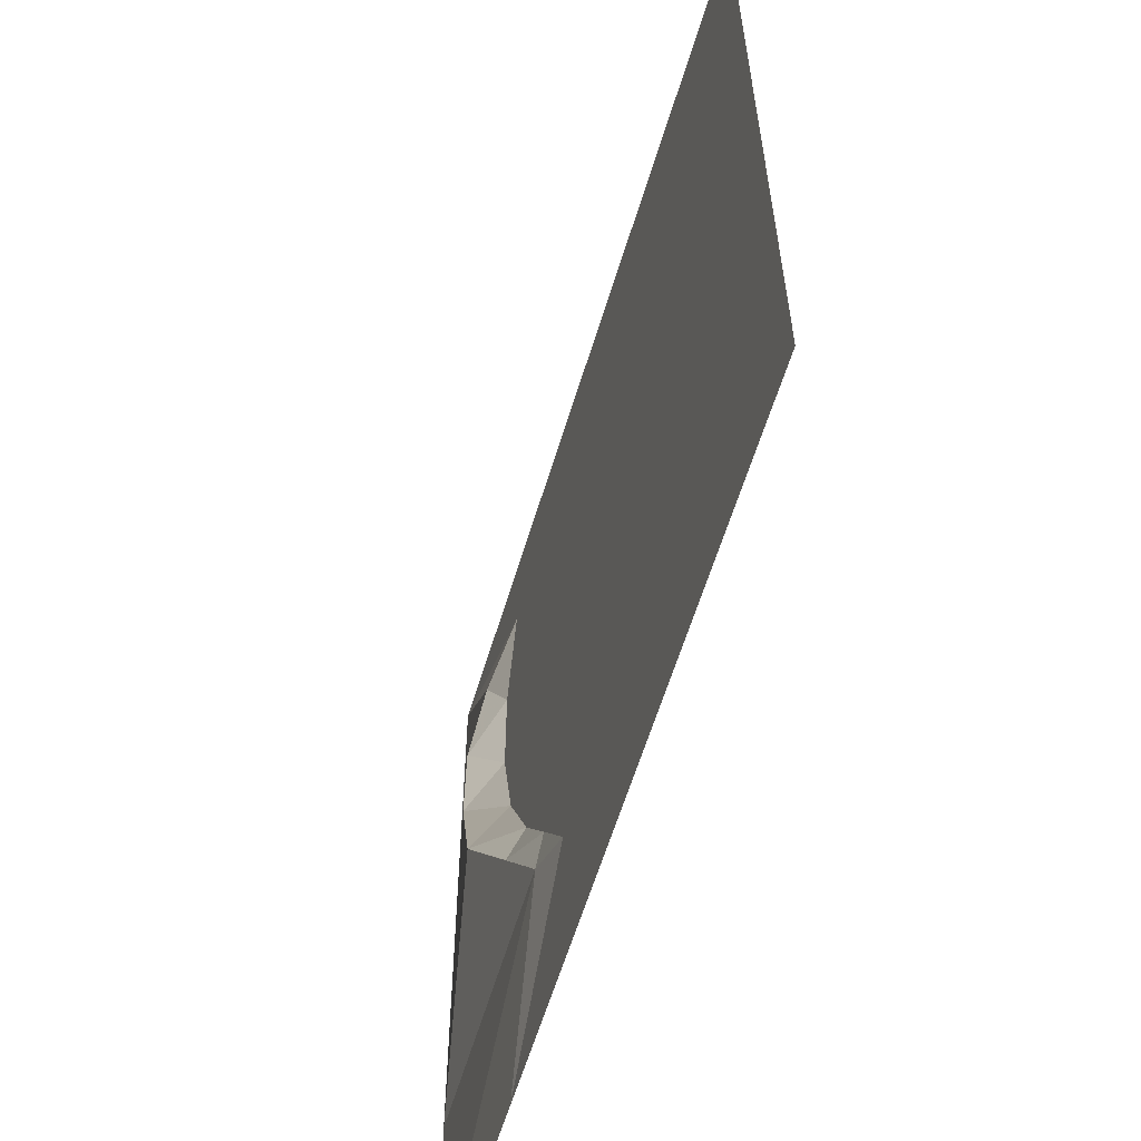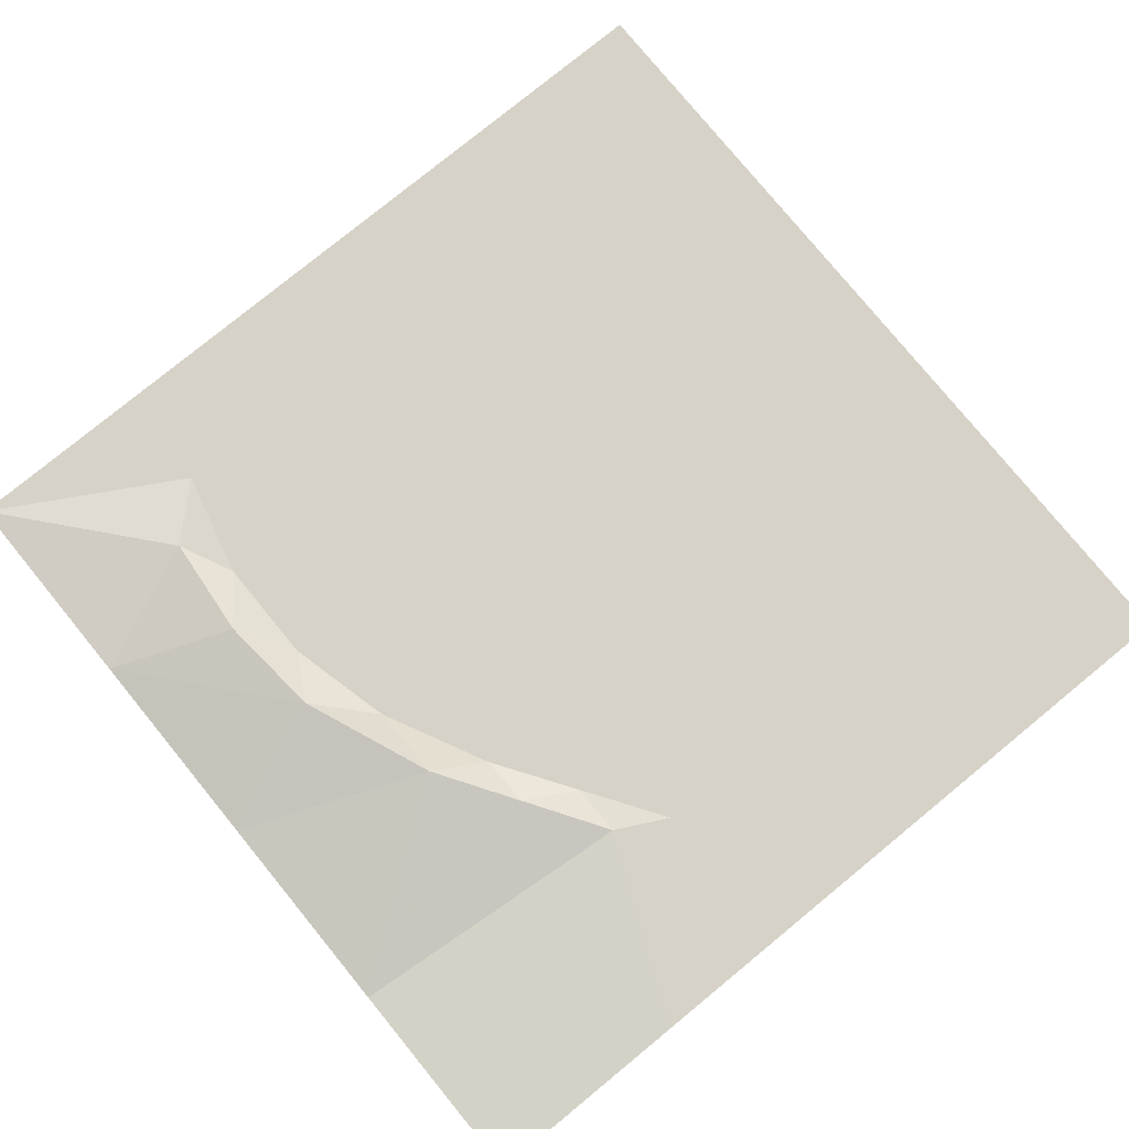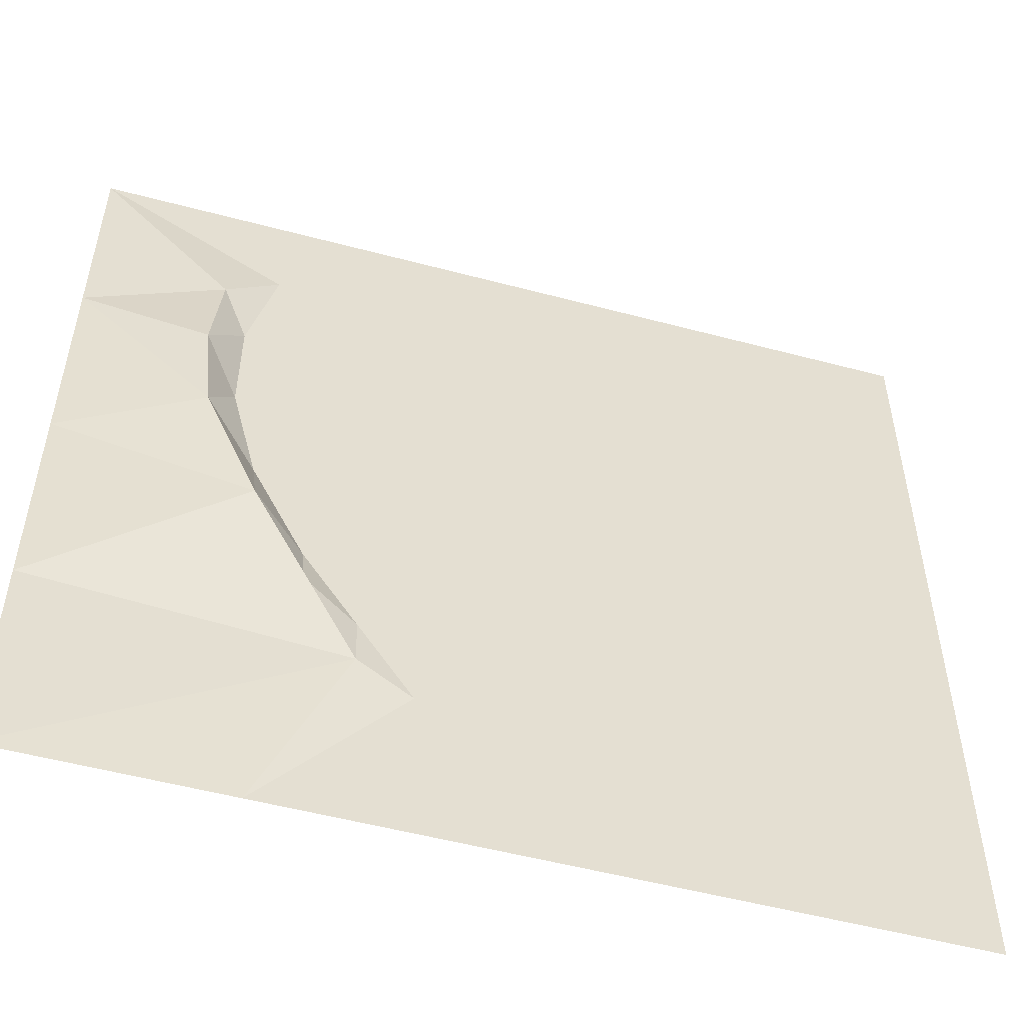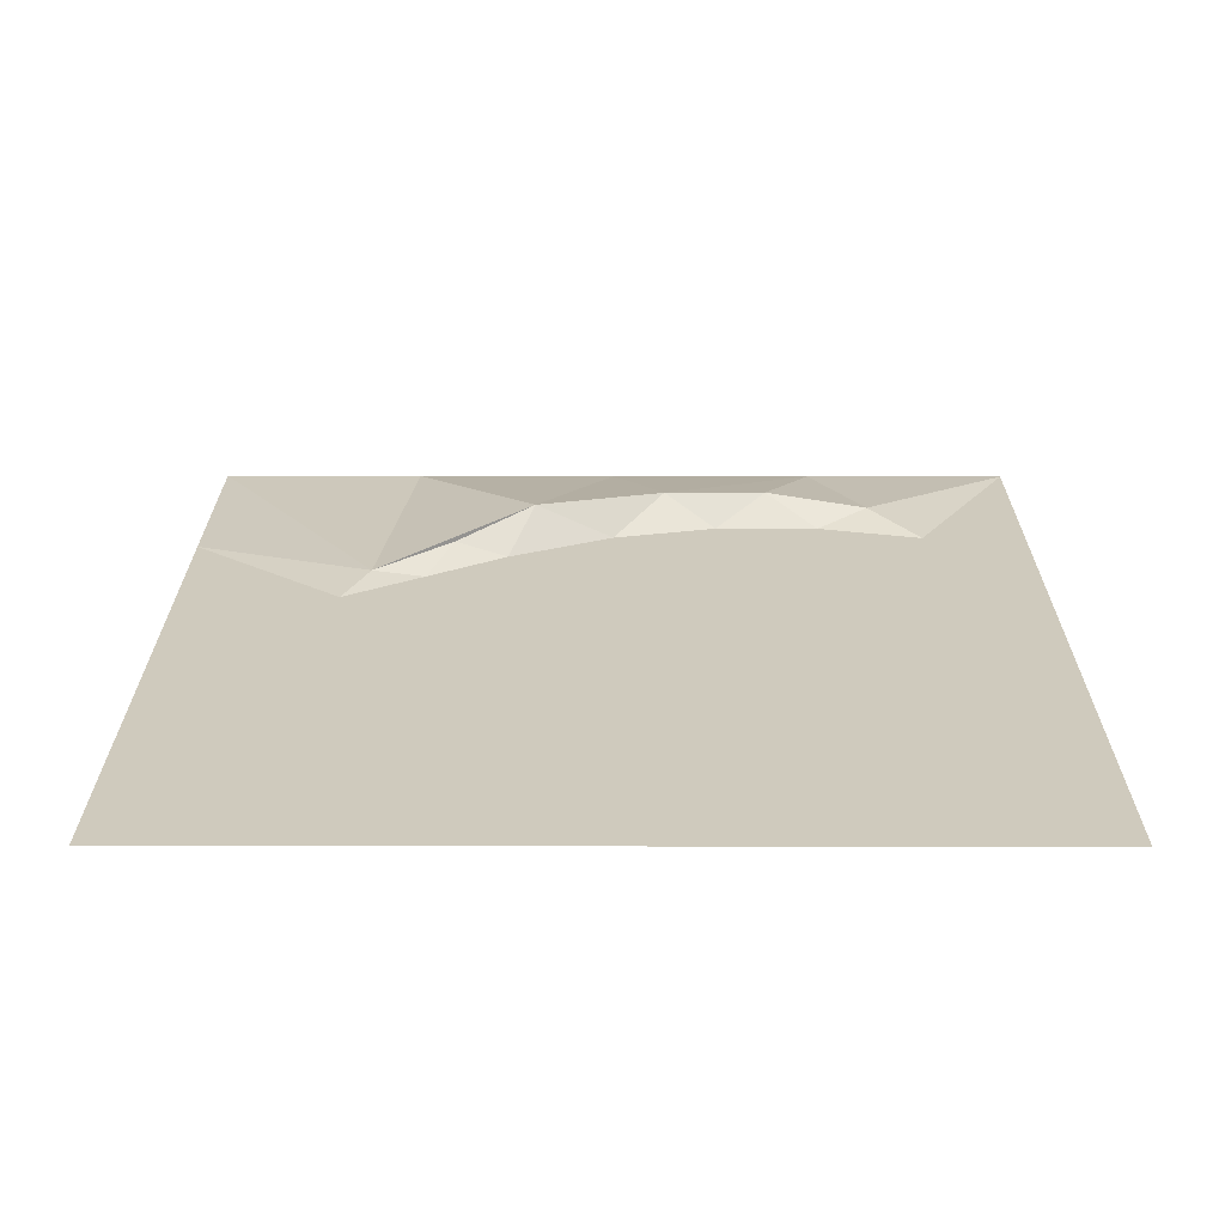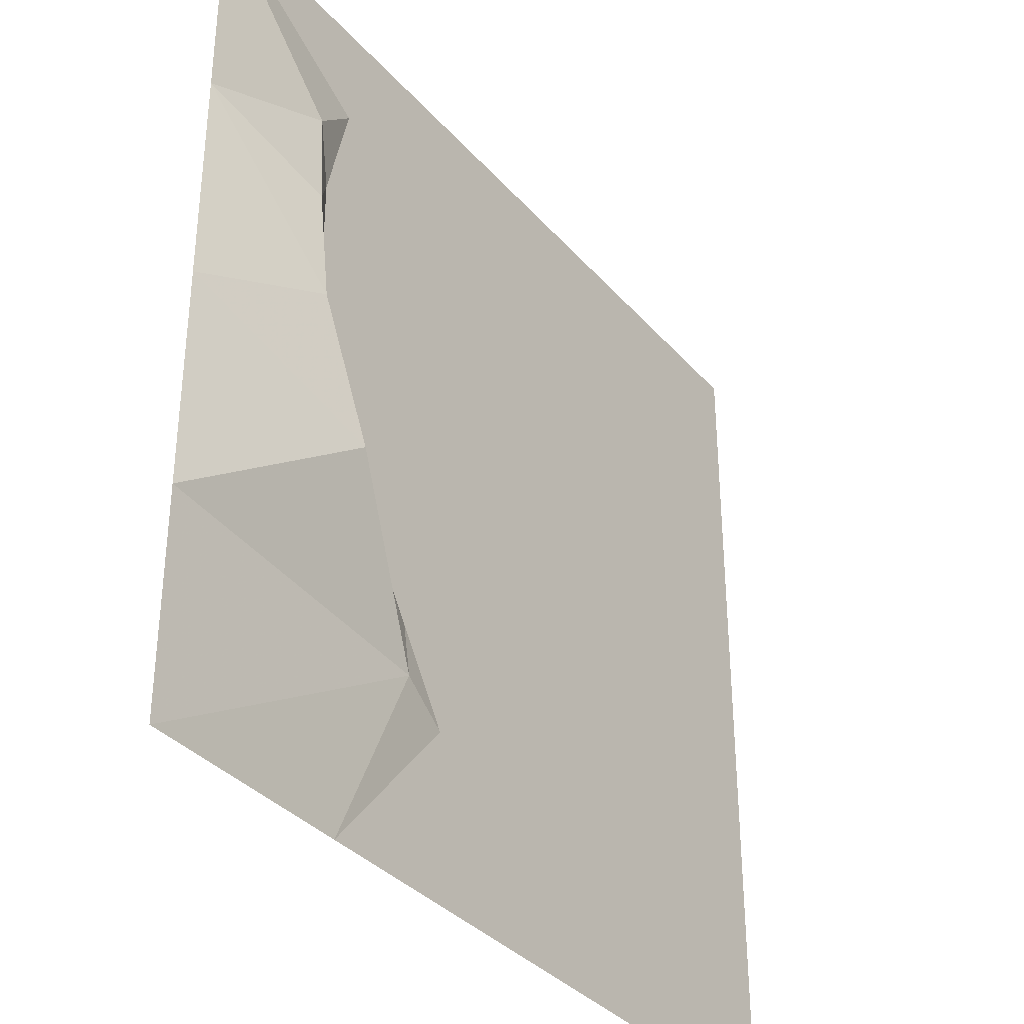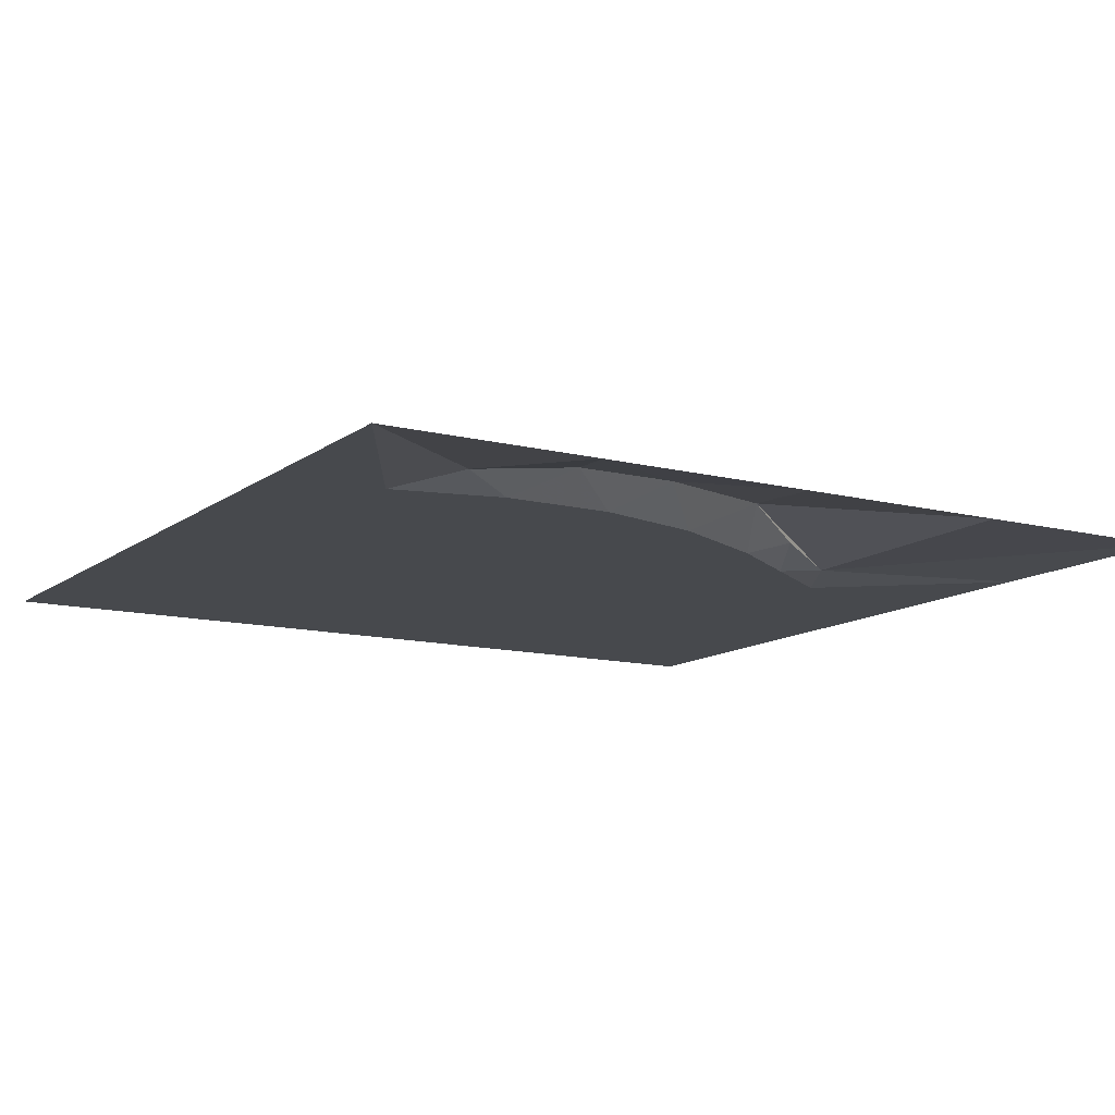
<metadata>
{"format":"obj","ext":"obj","renderer":"f3d","projection":"perspective","resolution":1024,"background":"white","views":[{"elev":-60.5,"azim":73.2,"up":"+Y"},{"elev":78.6,"azim":-39.3,"up":"+Z"},{"elev":-53.2,"azim":-15.9,"up":"+Y"},{"elev":23.1,"azim":90.2,"up":"+Z"},{"elev":-35.3,"azim":-55.0,"up":"+Y"},{"elev":-12.1,"azim":-121.1,"up":"+Z"}]}
</metadata>
<code>
o tiles3_15
v 1.024 2.048 0.001
v 2.048 2.048 0.001
v 2.048 1.024 0.001
v 0.896 1.536 0.001
v 0.896 0.768 0.001
v 1.024 0 0.001
v 2.048 0 0.001
v 1.152 -0.512 0.001
v 2.048 -1.024 0.001
v 1.536 -0.896 0.001
v 1.024 -2.048 0.001
v 2.048 -2.048 0.001
v 0.512 -1.792 0.001
v 0.512 -0.896 0.001
v -0.256 0.128 0.001
v 0 -1.536 0.001
v -0.384 -1.28 0.001
v -0.64 -0.896 0.001
v -0.896 -0.512 0.001
v -1.152 0 0.001
v -1.28 0.512 0.001
v -0.256 1.152 0.001
v -1.28 1.024 0.001
v 0.896 0 0.001
v 0.64 0.512 0.001
v 0.64 1.024 0.001
v 0 2.048 0.001
v -1.152 1.536 0.001
v -1.024 2.048 0.001
v -2.048 2.048 0.001
v -1.408 1.28 0.065
v -2.048 1.024 0.001
v -1.456 0.768 0.129
v -1.408 0.256 0.145
v -2.048 0 0.001
v -1.152 -0.384 0.176
v -2.048 -1.024 0.001
v -0.64 -1.152 0.033
v -0.896 -0.768 0.081
v -2.048 -2.048 0.001
v -1.024 -2.048 0.001
v 0 -2.048 0.001
f 1 2 3
f 3 4 1
f 3 4 5
f 3 5 6
f 6 7 3
f 7 6 8
f 8 7 9
f 9 10 8
f 9 10 11
f 11 12 9
f 10 11 13
f 13 14 10
f 14 10 8
f 13 14 16
f 16 14 17
f 17 14 15
f 15 18 17
f 18 15 19
f 15 19 20
f 20 15 21
f 21 15 22
f 22 23 21
f 14 8 24
f 24 14 15
f 15 25 24
f 25 15 22
f 22 26 25
f 26 22 4
f 4 22 27
f 27 1 4
f 27 22 28
f 28 29 27
f 28 22 23
f 26 4 5
f 5 25 26
f 25 5 6
f 6 24 25
f 6 24 8
f 28 29 30
f 30 28 31
f 31 30 32
f 31 32 33
f 32 33 34
f 34 32 35
f 35 34 36
f 36 35 37
f 36 37 38
f 38 39 36
f 37 38 40
f 38 40 41
f 41 38 17
f 17 41 42
f 42 16 17
f 16 42 11
f 11 13 16
f 38 17 18
f 18 38 39
f 39 18 19
f 19 39 36
f 19 36 20
f 20 36 34
f 34 20 21
f 34 21 33
f 21 33 23
f 23 33 31
f 23 31 28

</code>
